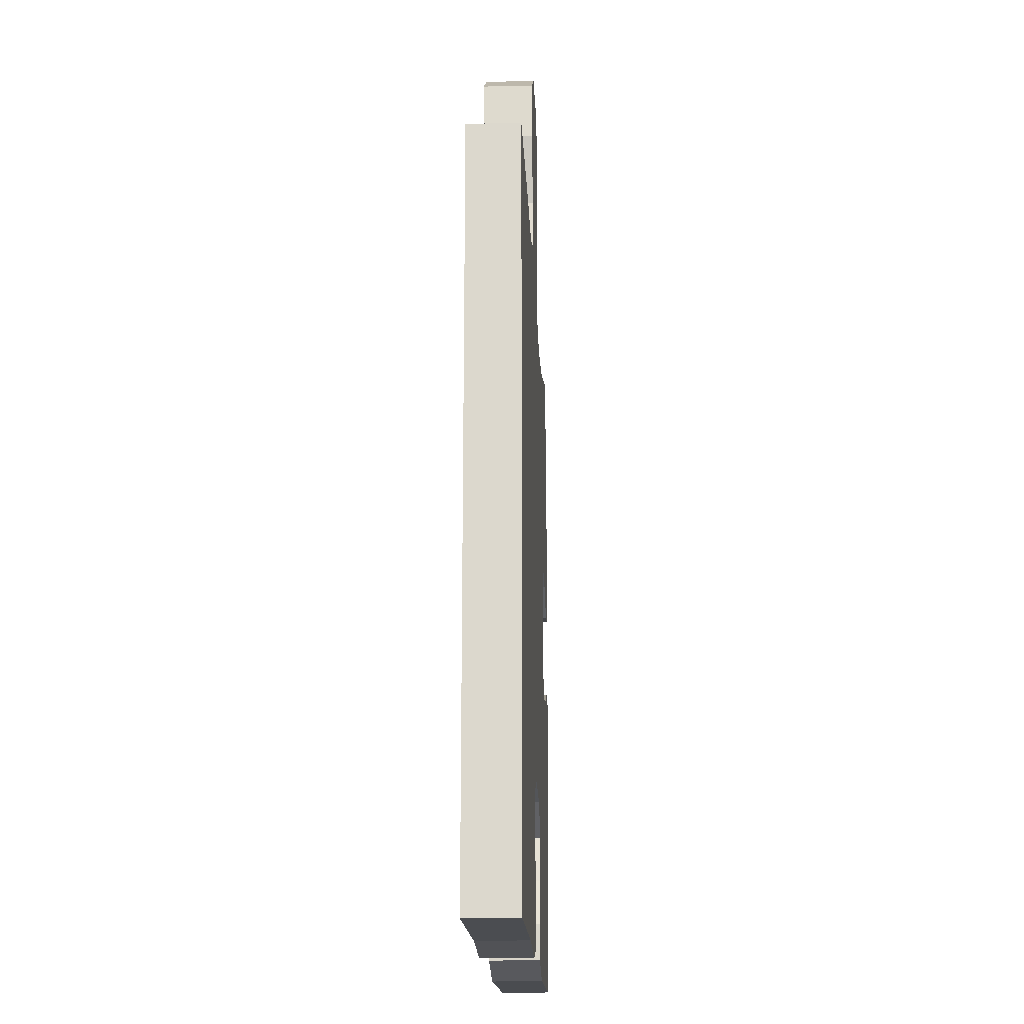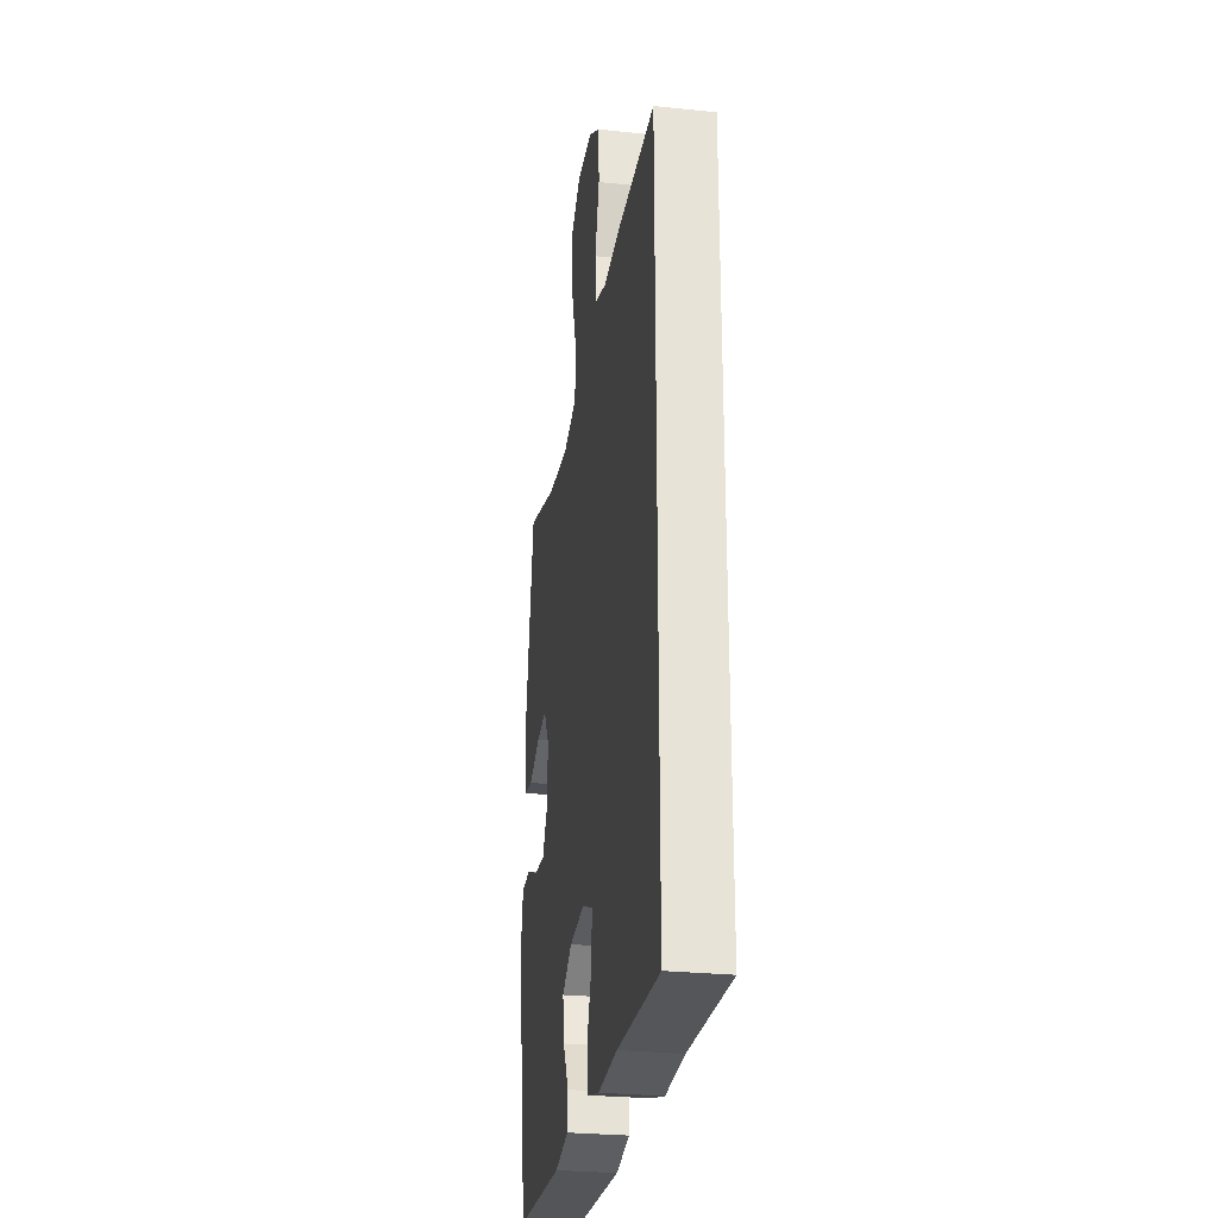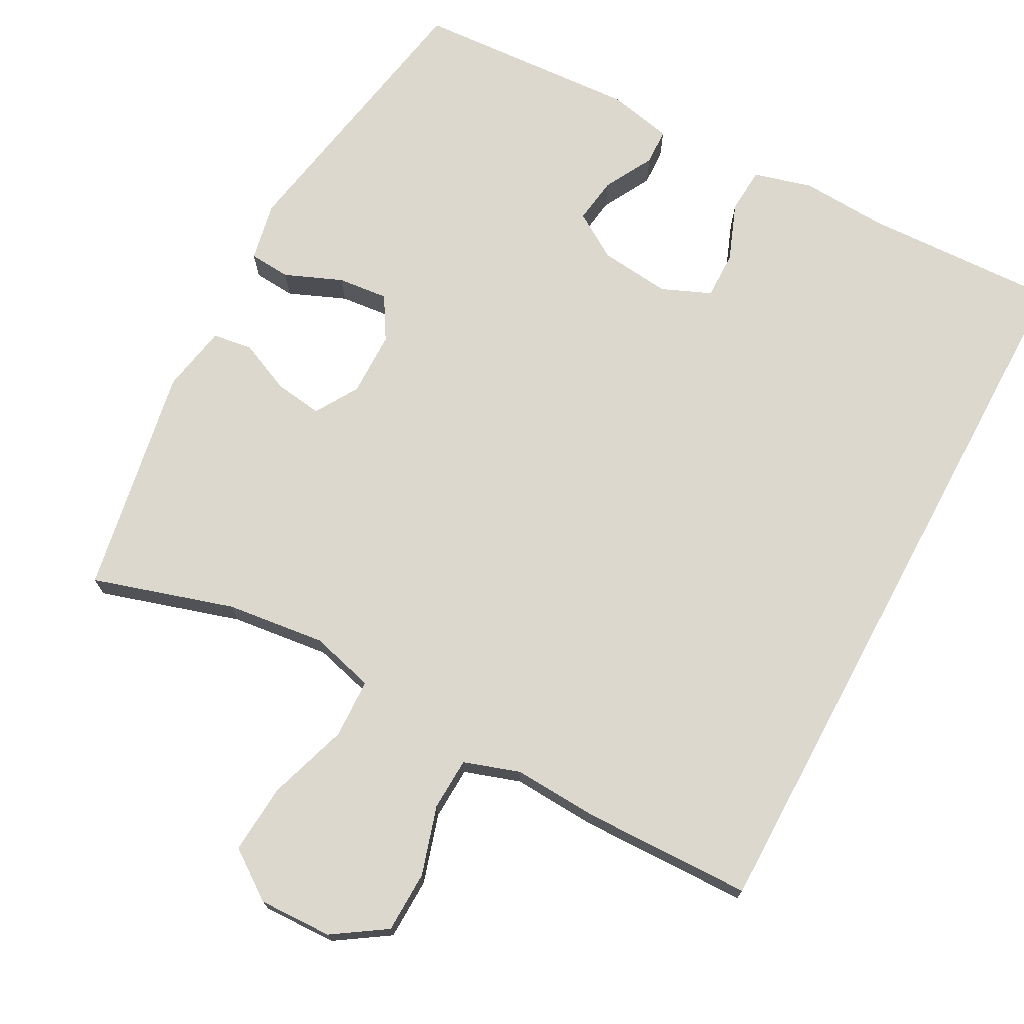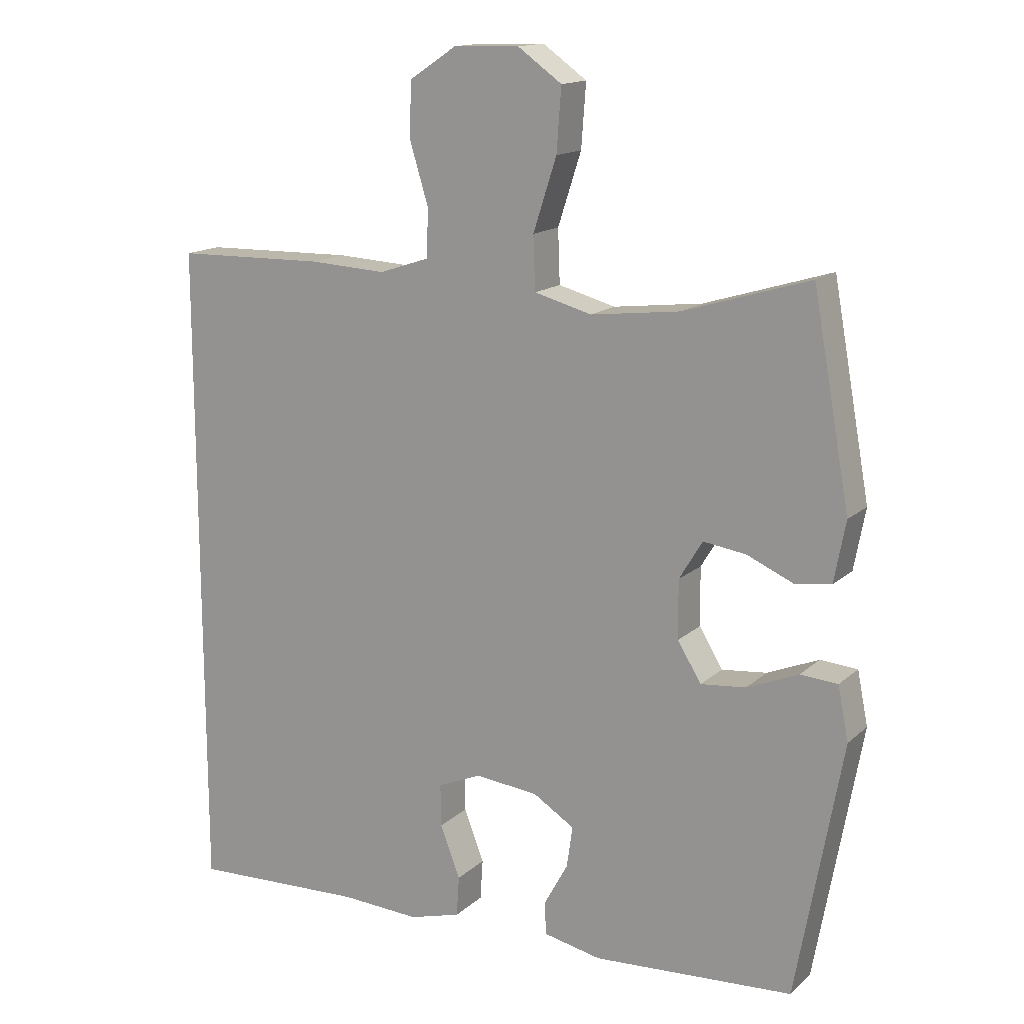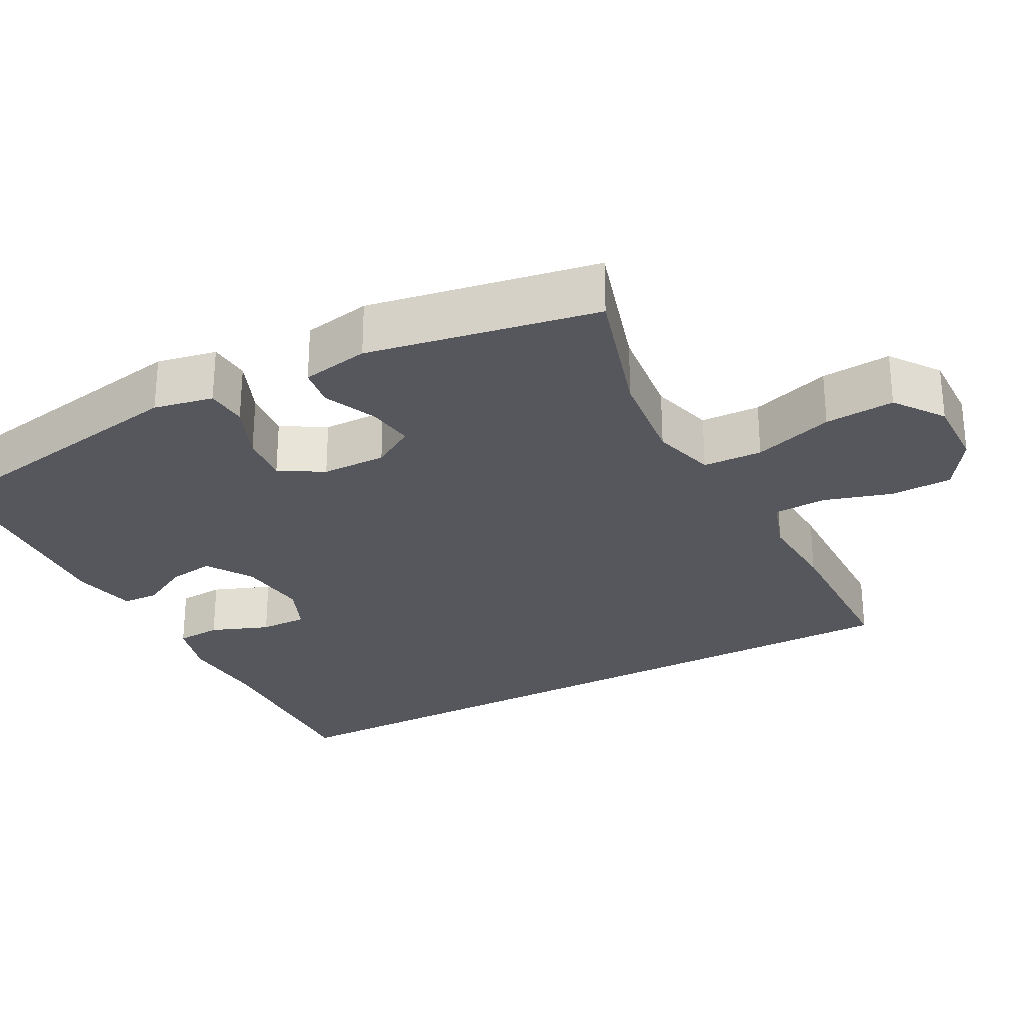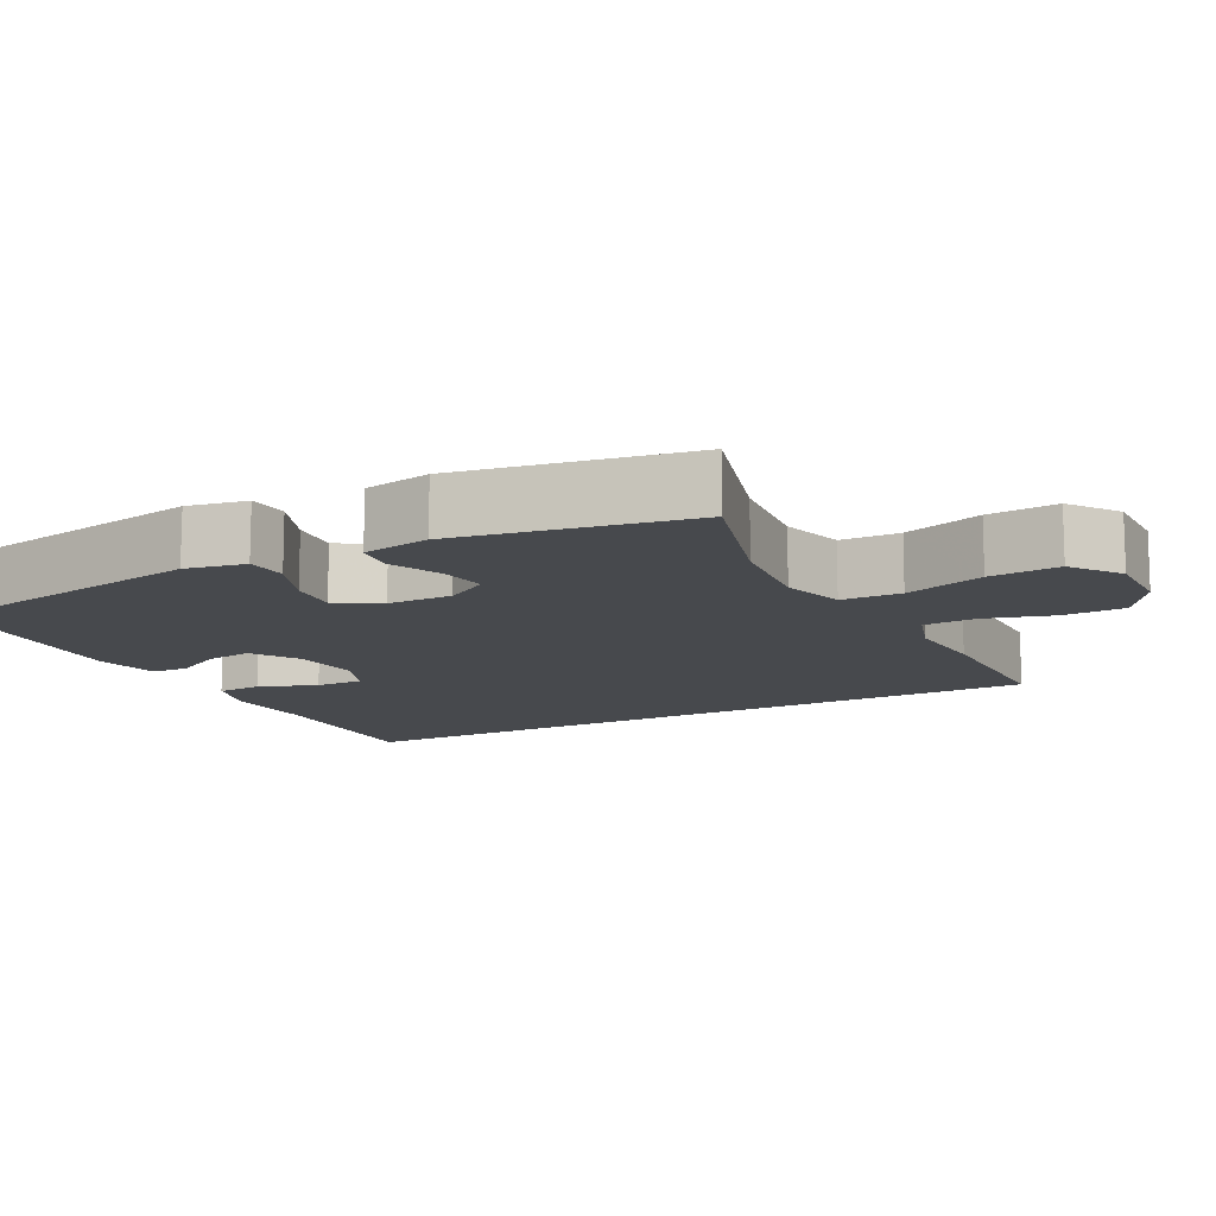
<metadata>
{"format":"obj","ext":"obj","renderer":"f3d","projection":"perspective","resolution":1024,"background":"white","views":[{"elev":-18.4,"azim":92.5,"up":"+Z"},{"elev":-27.8,"azim":81.1,"up":"+Z"},{"elev":72.5,"azim":28.3,"up":"+Y"},{"elev":15.1,"azim":-150.2,"up":"+Z"},{"elev":-27.6,"azim":-61.8,"up":"+Y"},{"elev":-12.3,"azim":-61.9,"up":"+Y"}]}
</metadata>
<code>
v -0.5 0.07 -0.5
v -0.569 0.07 -0.116
v -0.553 0.07 -0.036
v -0.497 0.07 -0.032
v -0.42 0.07 -0.064
v -0.352 0.07 -0.071
v -0.317 0.07 -0.013
v -0.316 0.07 0.074
v -0.351 0.07 0.132
v -0.415 0.07 0.123
v -0.486 0.07 0.092
v -0.539 0.07 0.1
v -0.556 0.07 0.191
v -0.5 0.07 0.5
v -0.31 0.07 0.442
v -0.177 0.07 0.426
v -0.091 0.07 0.449
v -0.088 0.07 0.529
v -0.123 0.07 0.637
v -0.13 0.07 0.731
v -0.064 0.07 0.778
v 0.035 0.07 0.775
v 0.106 0.07 0.728
v 0.108 0.07 0.645
v 0.08 0.07 0.553
v 0.083 0.07 0.482
v 0.158 0.07 0.457
v 0.273 0.07 0.463
v 0.5 0.07 0.458
v 0.5 0.07 -0.533
v 0.239 0.07 -0.522
v 0.119 0.07 -0.528
v 0.041 0.07 -0.506
v 0.037 0.07 -0.445
v 0.067 0.07 -0.367
v 0.068 0.07 -0.303
v 0.002 0.07 -0.275
v -0.093 0.07 -0.285
v -0.155 0.07 -0.324
v -0.146 0.07 -0.386
v -0.11 0.07 -0.452
v -0.112 0.07 -0.501
v -0.199 0.07 -0.519
v -0.5 0 -0.5
v -0.569 0 -0.116
v -0.553 0 -0.036
v -0.497 0 -0.032
v -0.42 0 -0.064
v -0.352 0 -0.071
v -0.317 0 -0.013
v -0.316 0 0.074
v -0.351 0 0.132
v -0.415 0 0.123
v -0.486 0 0.092
v -0.539 0 0.1
v -0.556 0 0.191
v -0.5 0 0.5
v -0.31 0 0.442
v -0.177 0 0.426
v -0.091 0 0.449
v -0.088 0 0.529
v -0.123 0 0.637
v -0.13 0 0.731
v -0.064 0 0.778
v 0.035 0 0.775
v 0.106 0 0.728
v 0.108 0 0.645
v 0.08 0 0.553
v 0.083 0 0.482
v 0.158 0 0.457
v 0.273 0 0.463
v 0.5 0 0.458
v 0.5 0 -0.533
v 0.239 0 -0.522
v 0.119 0 -0.528
v 0.041 0 -0.506
v 0.037 0 -0.445
v 0.067 0 -0.367
v 0.068 0 -0.303
v 0.002 0 -0.275
v -0.093 0 -0.285
v -0.155 0 -0.324
v -0.146 0 -0.386
v -0.11 0 -0.452
v -0.112 0 -0.501
v -0.199 0 -0.519
f 40 41 42 43
f 39 40 43 1
f 38 39 1 2
f 37 38 2 3
f 36 37 3 4
f 32 33 34 35
f 31 32 35 36
f 30 31 36
f 27 28 29 30
f 26 27 30 36
f 25 26 36
f 22 23 24 25
f 18 19 20 21
f 17 18 21 22
f 12 13 14 15
f 10 11 12 15
f 9 10 15 16
f 8 9 16 17
f 36 4 5
f 36 5 6
f 17 22 25 36
f 7 8 17 36
f 6 7 36
f 86 85 84 83
f 44 86 83 82
f 45 44 82 81
f 46 45 81 80
f 47 46 80 79
f 78 77 76 75
f 79 78 75 74
f 79 74 73
f 73 72 71 70
f 79 73 70 69
f 79 69 68
f 68 67 66 65
f 64 63 62 61
f 65 64 61 60
f 58 57 56 55
f 58 55 54 53
f 59 58 53 52
f 60 59 52 51
f 48 47 79
f 49 48 79
f 79 68 65 60
f 79 60 51 50
f 79 50 49
f 1 44 45 2
f 2 45 46 3
f 3 46 47 4
f 4 47 48 5
f 5 48 49 6
f 6 49 50 7
f 7 50 51 8
f 8 51 52 9
f 9 52 53 10
f 10 53 54 11
f 11 54 55 12
f 12 55 56 13
f 13 56 57 14
f 14 57 58 15
f 15 58 59 16
f 16 59 60 17
f 17 60 61 18
f 18 61 62 19
f 19 62 63 20
f 20 63 64 21
f 21 64 65 22
f 22 65 66 23
f 23 66 67 24
f 24 67 68 25
f 25 68 69 26
f 26 69 70 27
f 27 70 71 28
f 28 71 72 29
f 29 72 73 30
f 30 73 74 31
f 31 74 75 32
f 32 75 76 33
f 33 76 77 34
f 34 77 78 35
f 35 78 79 36
f 36 79 80 37
f 37 80 81 38
f 38 81 82 39
f 39 82 83 40
f 40 83 84 41
f 41 84 85 42
f 42 85 86 43
f 43 86 44 1

</code>
